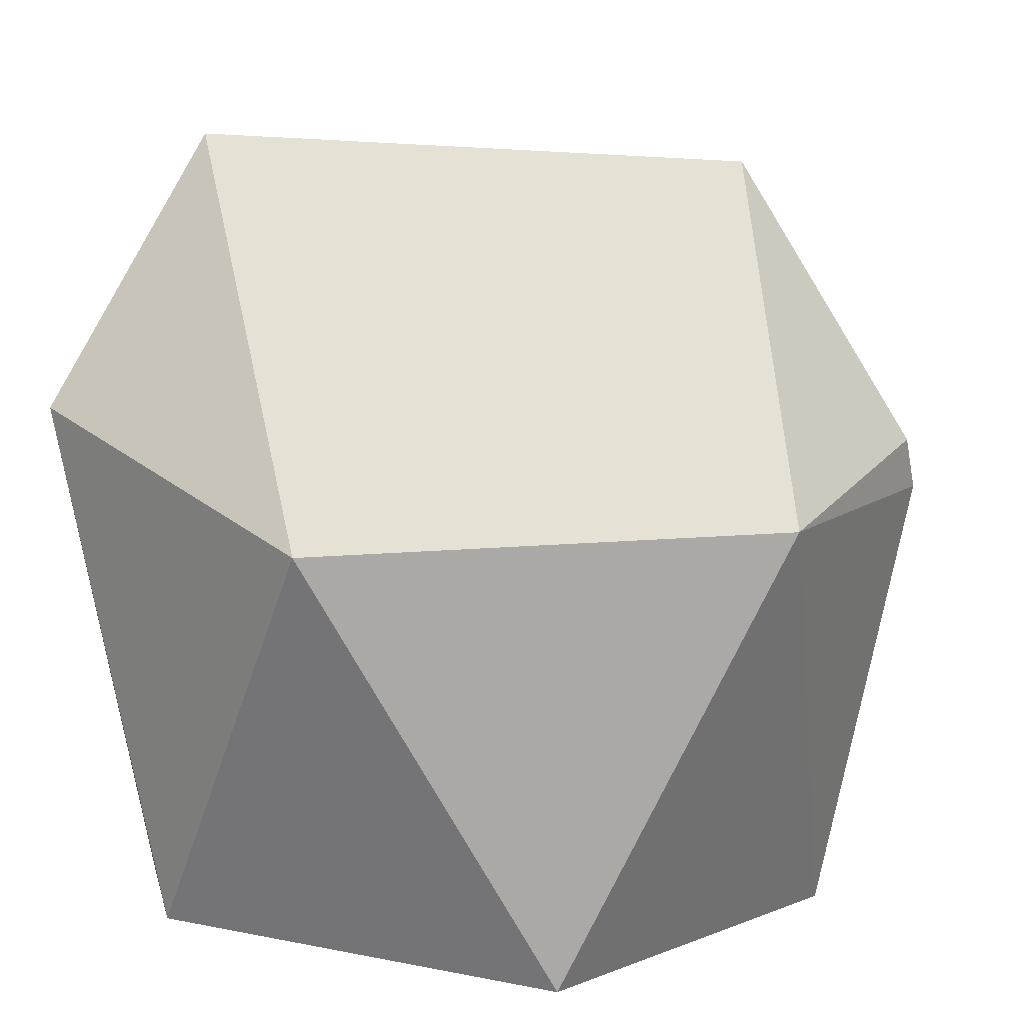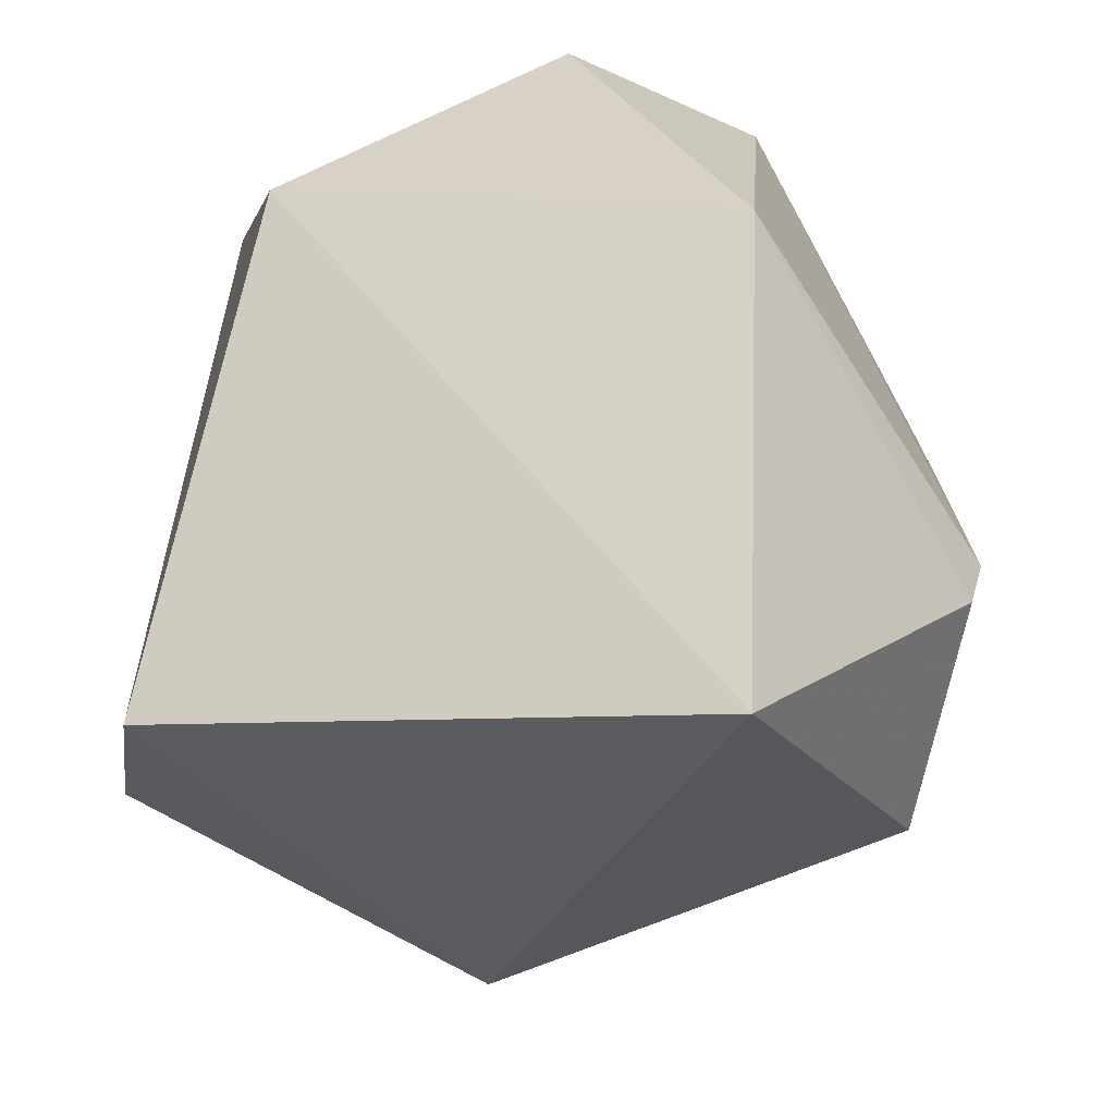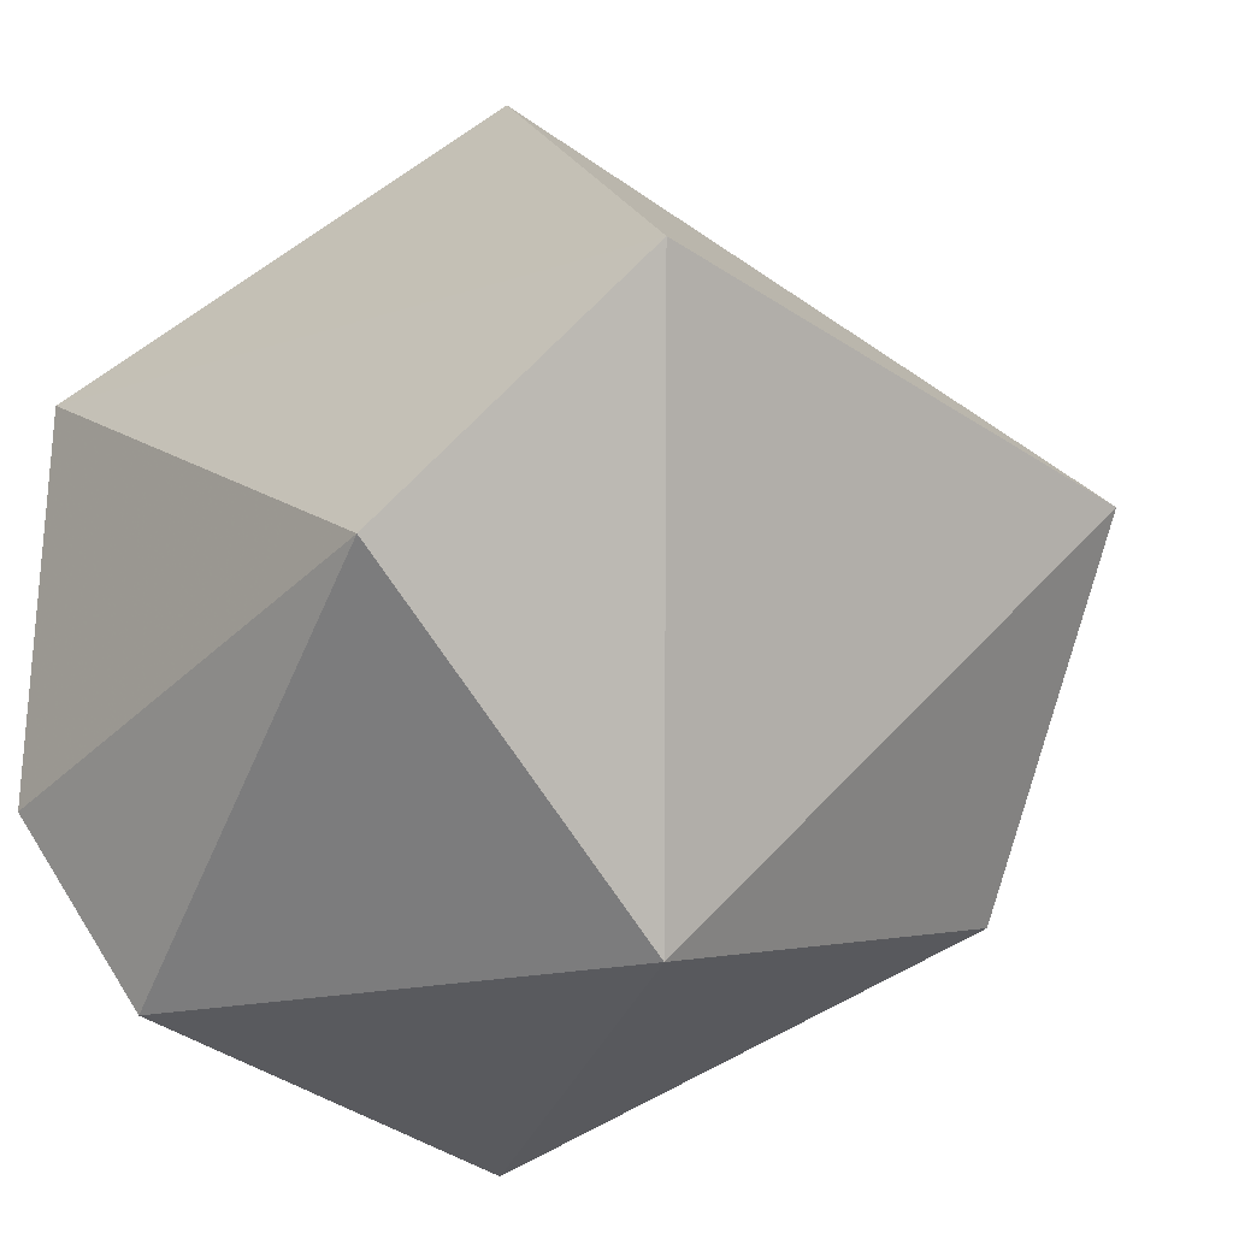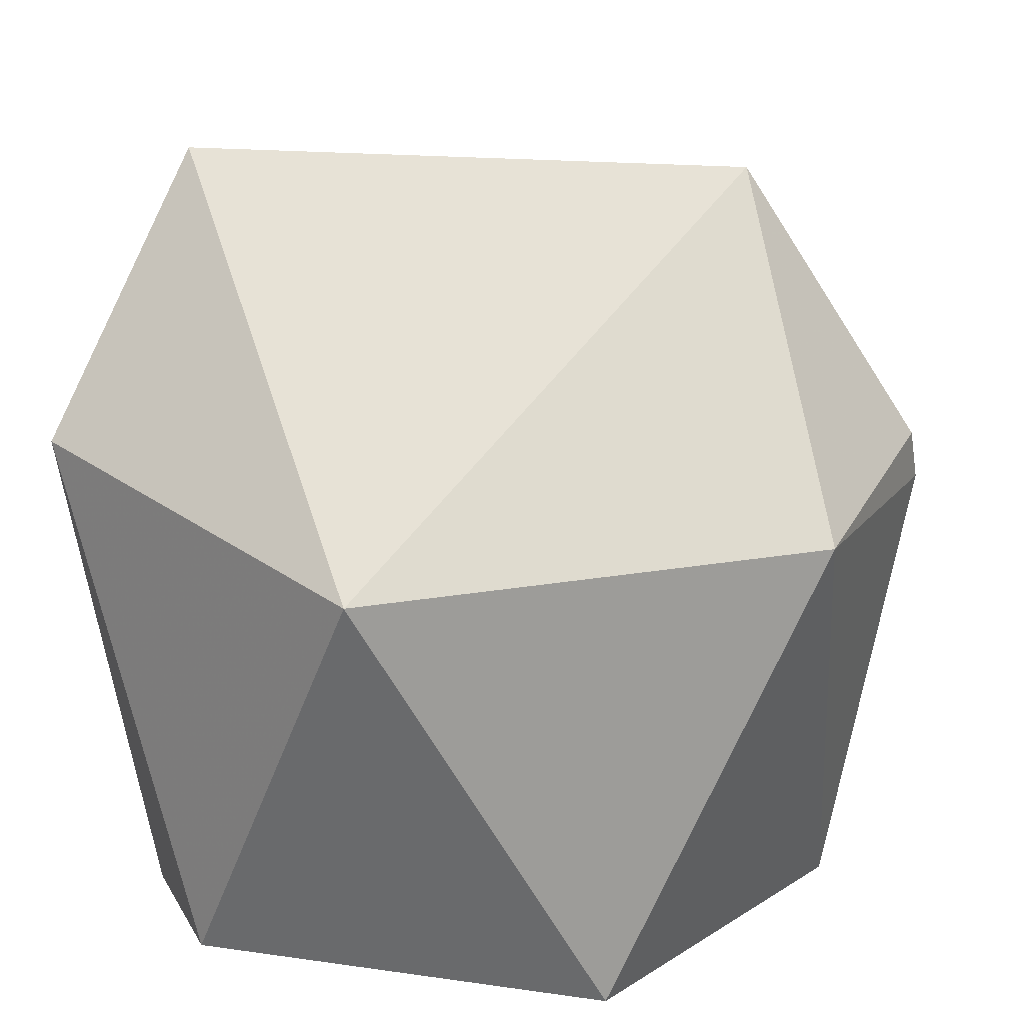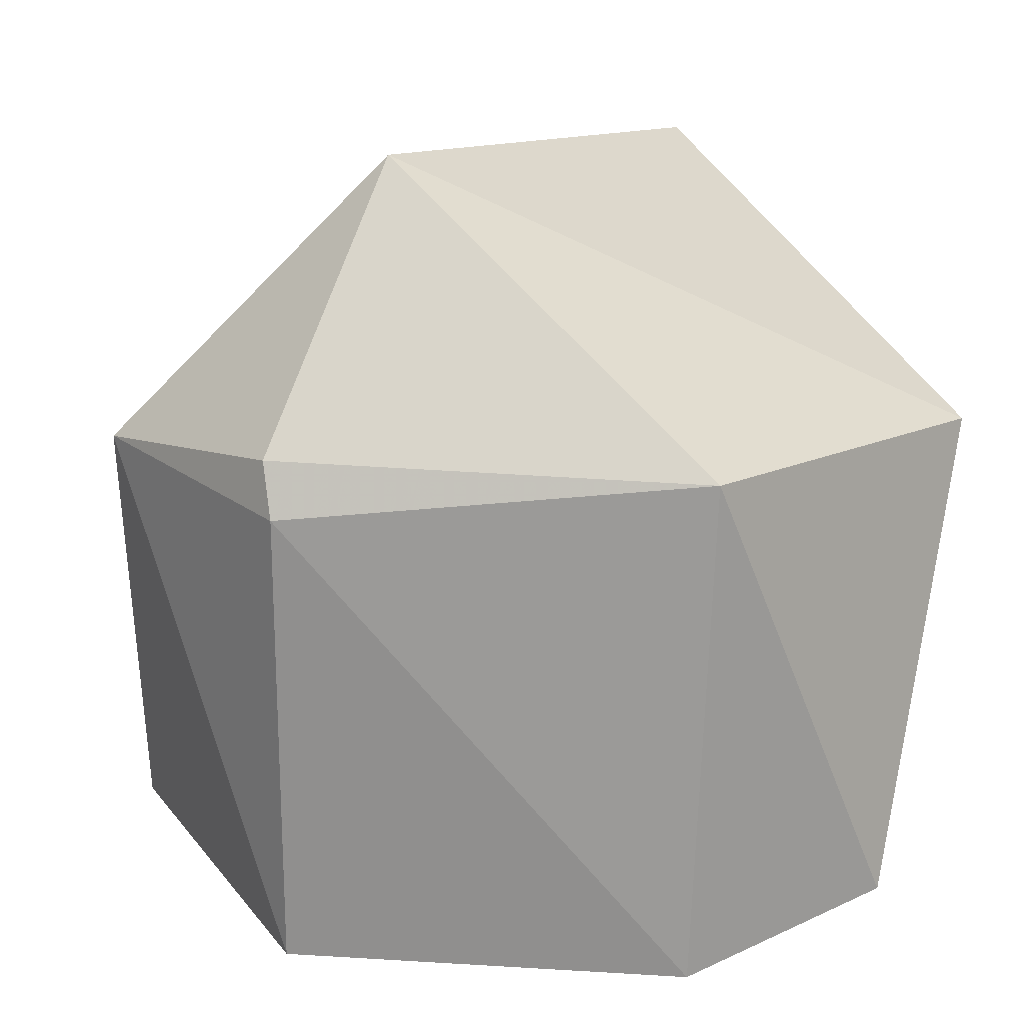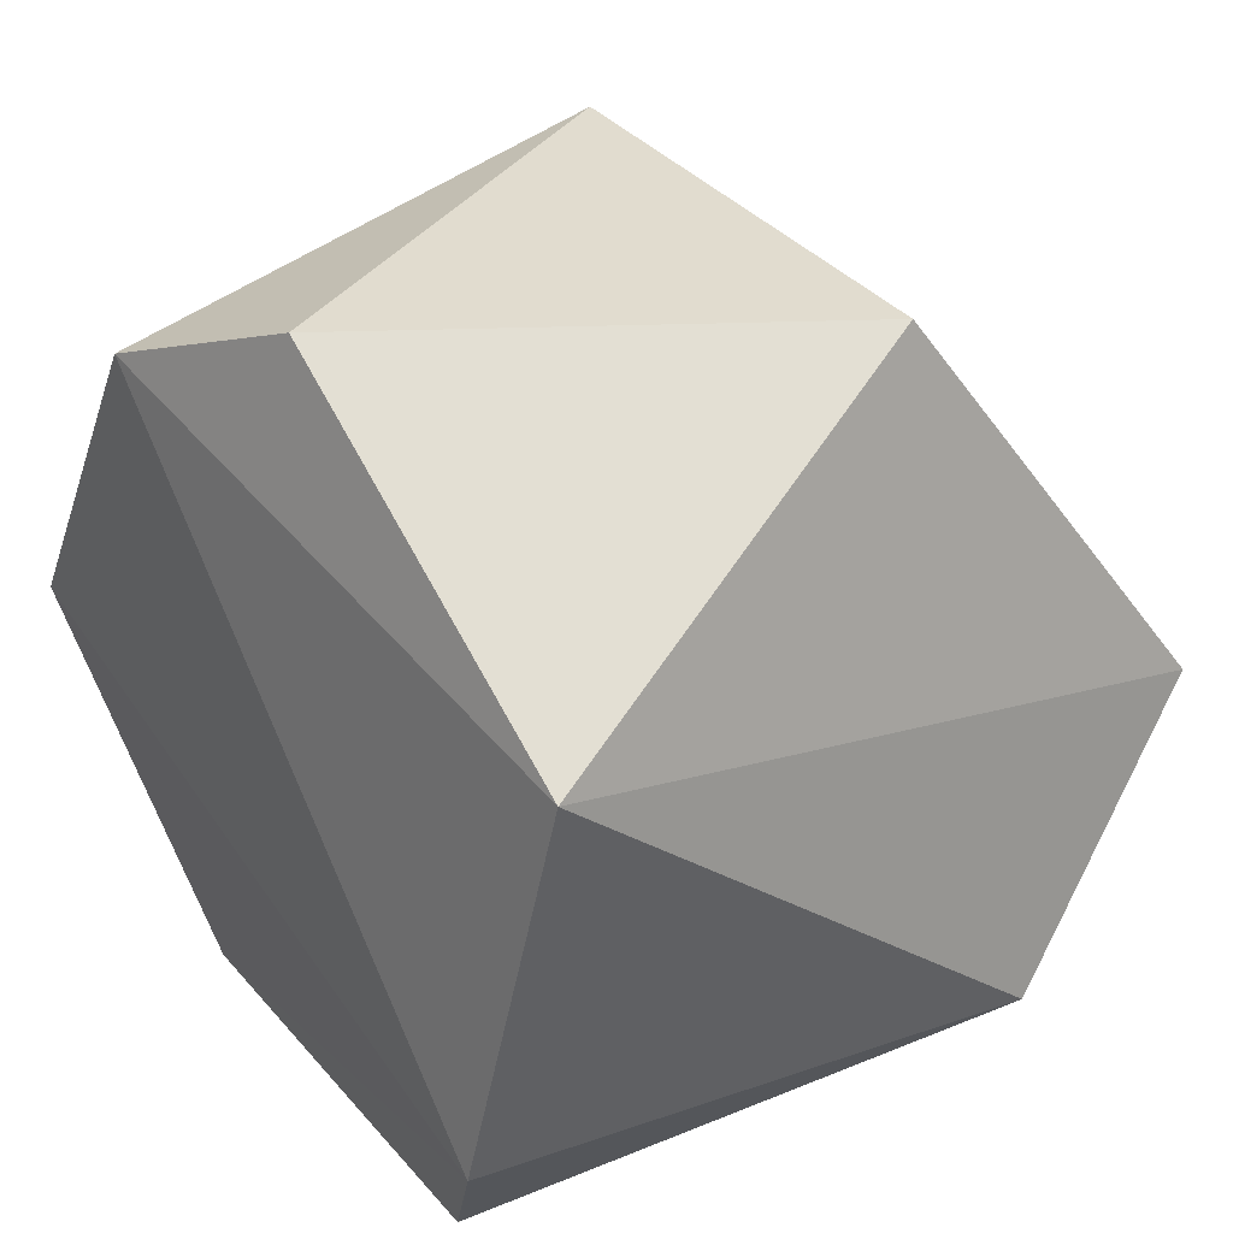
<metadata>
{"format":"obj","ext":"obj","renderer":"f3d","projection":"perspective","resolution":1024,"background":"white","views":[{"elev":21.5,"azim":-160.0,"up":"+Y"},{"elev":22.6,"azim":-171.0,"up":"+Z"},{"elev":-37.8,"azim":135.2,"up":"+Z"},{"elev":26.7,"azim":-166.8,"up":"+Y"},{"elev":12.1,"azim":-51.6,"up":"+Y"},{"elev":36.3,"azim":54.8,"up":"+Z"}]}
</metadata>
<code>
g Generated convex submesh 1
v 0.1323 0.001918 -0.08054
v -0.1828 0.1913 0.0169
v -0.1802 0.2136 0.01103
v 0.09238 0.2086 0.1608
v 0.1253 0.323 -0.01214
v -0.07406 0.002538 0.1371
v -0.08558 0.02528 -0.1548
v 0.01159 0.208 -0.1807
v 0.1555 0.02475 0.08592
v -0.1058 0.3249 0.01092
v -0.09177 0.2087 0.1609
v 0.1611 0.2218 -0.0955
v -0.1545 0.00216 -0.005953
v -0.1607 0.2086 -0.09224
v 0.0865 0.02477 -0.1554
v 0.005991 0.02596 0.1765
g Generated convex submesh 1_0
f 16 4 11
f 9 5 4
f 9 6 1
f 10 4 5
f 10 5 8
f 11 3 2
f 11 2 6
f 11 10 3
f 11 4 10
f 12 8 5
f 12 9 1
f 12 5 9
f 13 6 2
f 13 1 6
f 13 7 1
f 14 7 13
f 14 2 3
f 14 8 7
f 14 3 10
f 14 10 8
f 14 13 2
f 15 1 7
f 15 7 8
f 15 12 1
f 15 8 12
f 16 9 4
f 16 6 9
f 16 11 6

</code>
